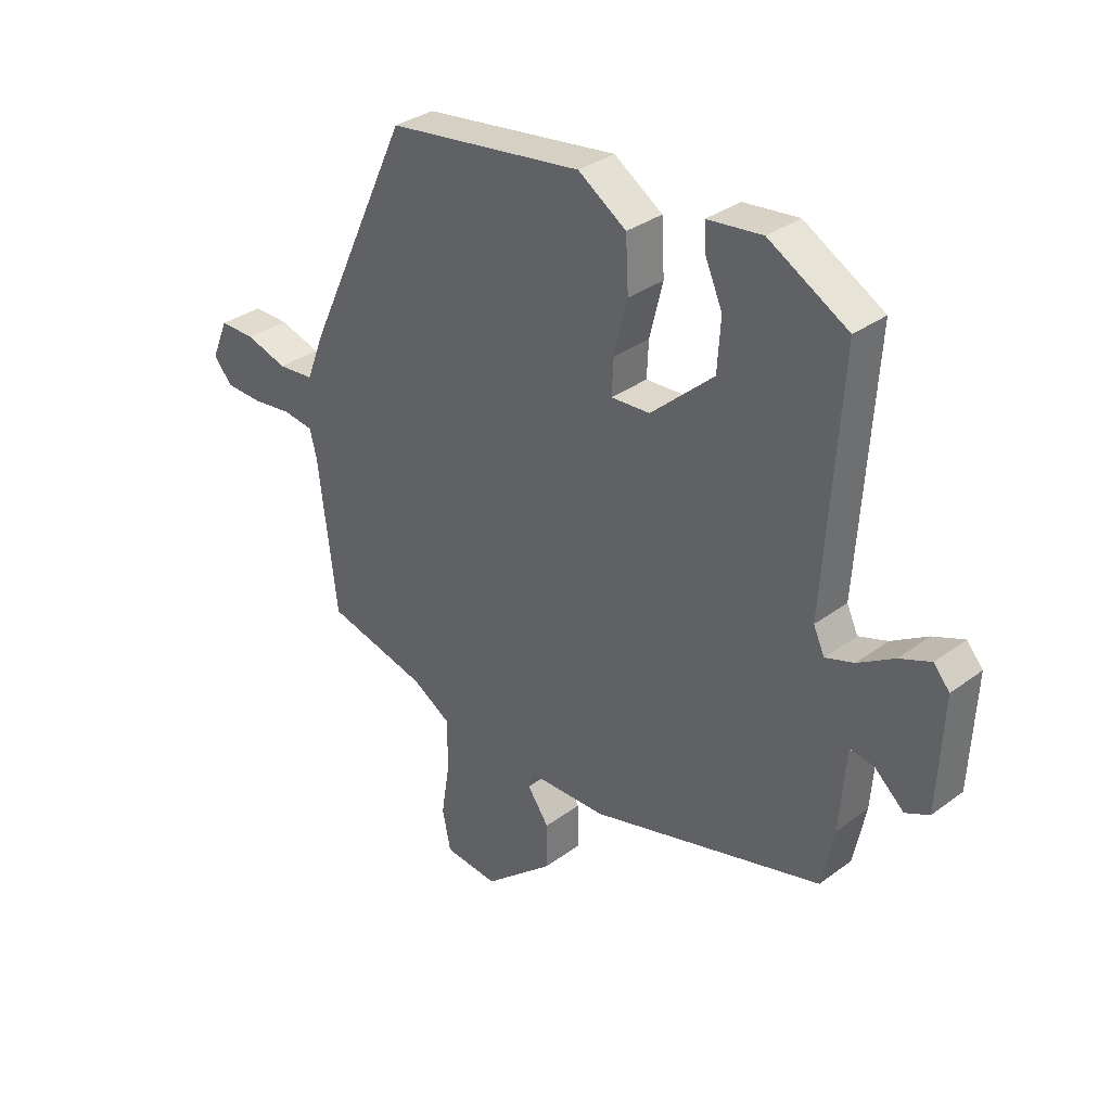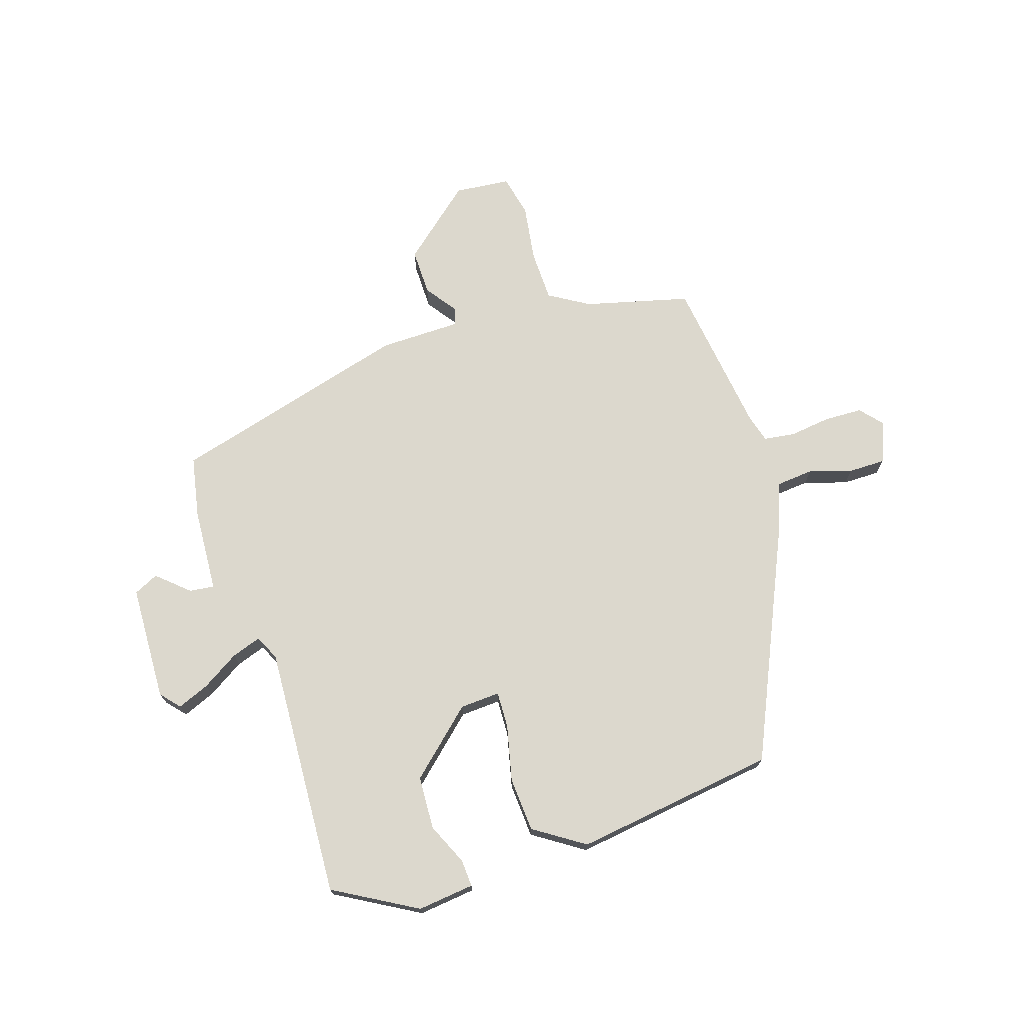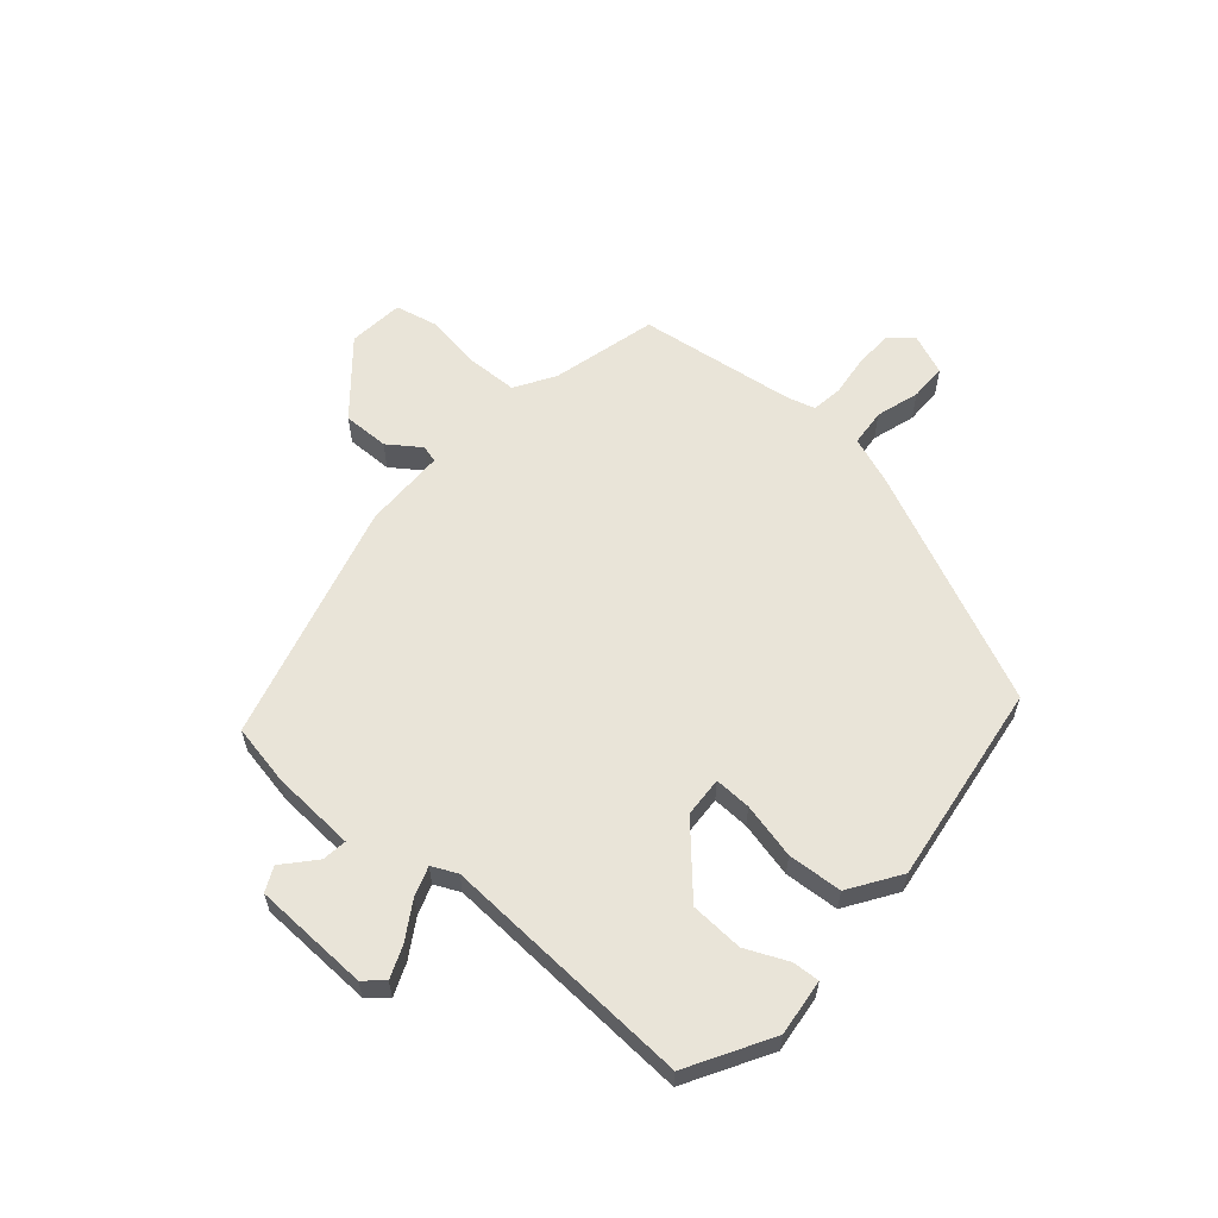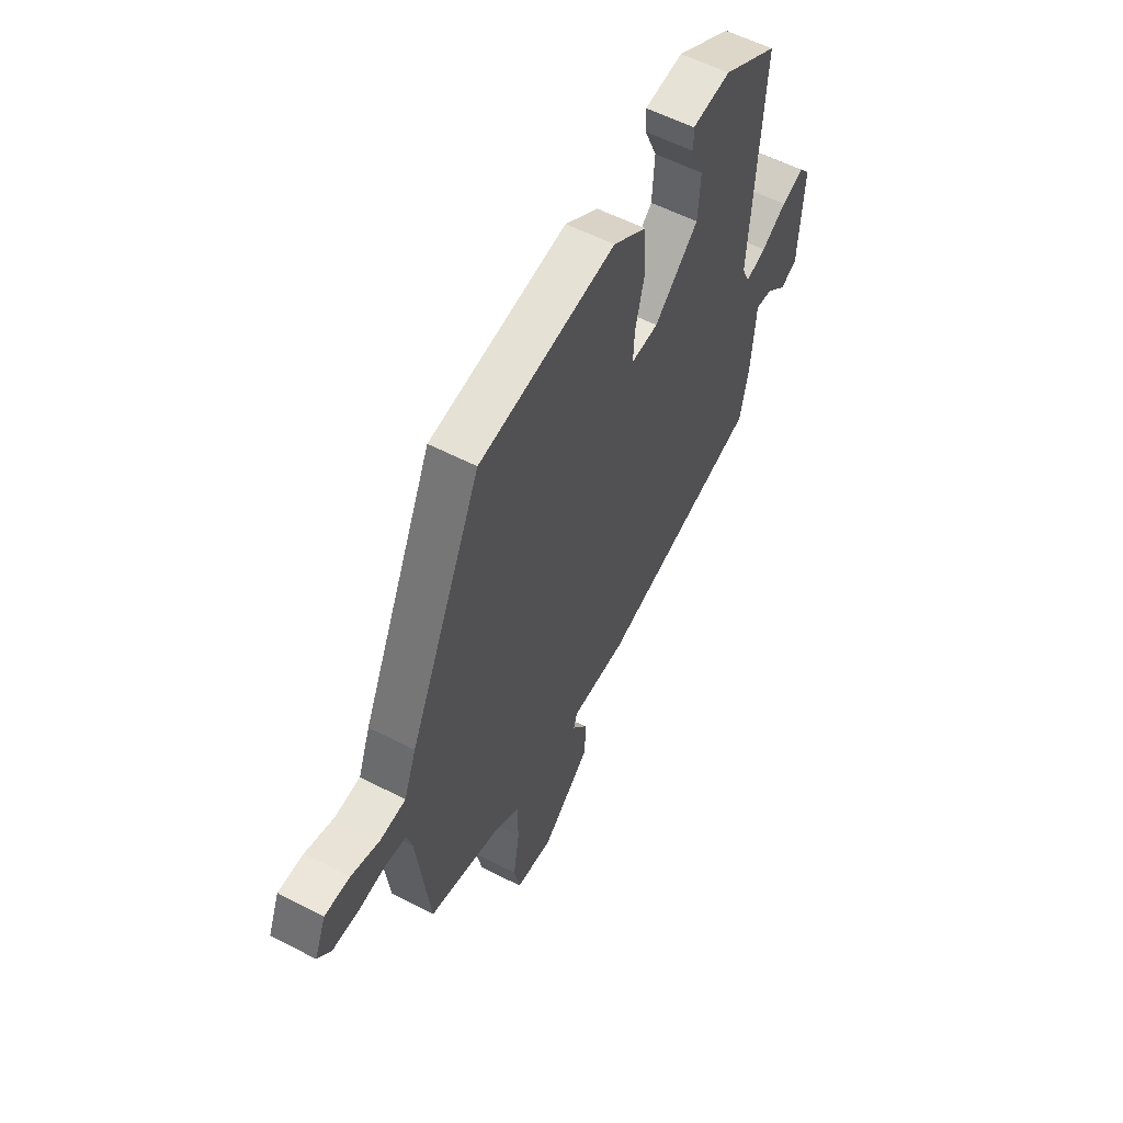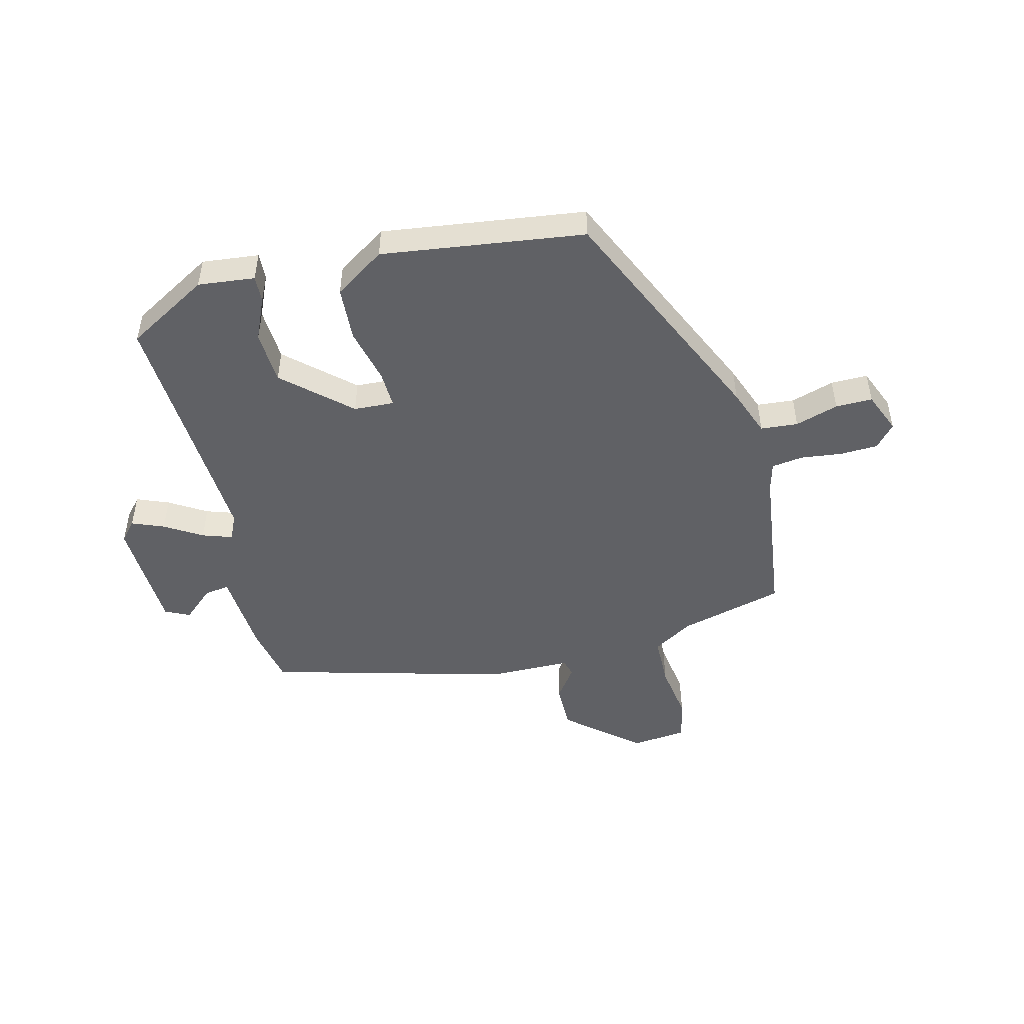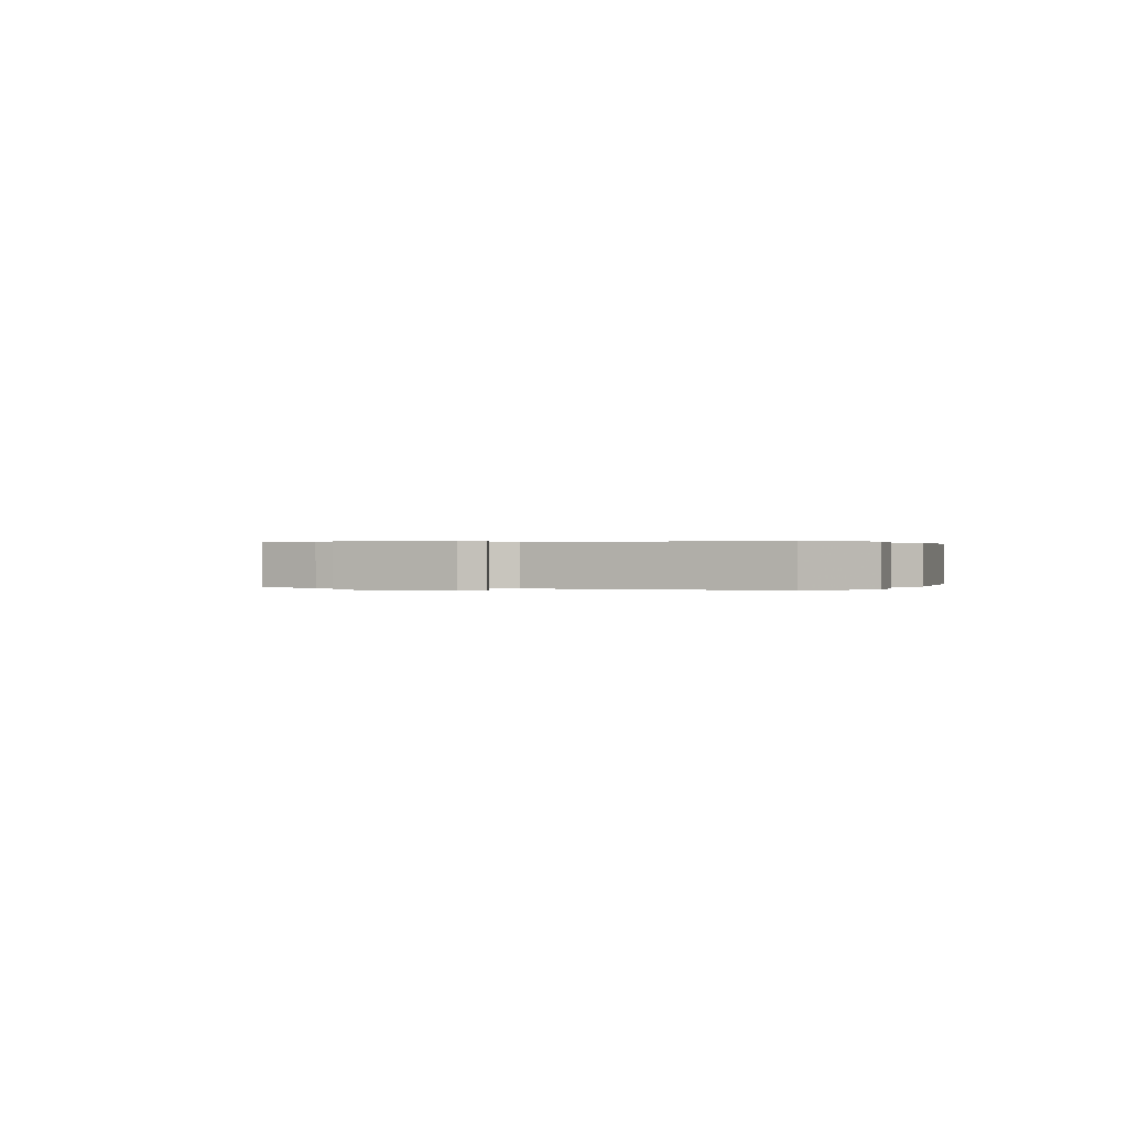
<metadata>
{"format":"obj","ext":"obj","renderer":"f3d","projection":"perspective","resolution":1024,"background":"white","views":[{"elev":32.8,"azim":-135.7,"up":"+Z"},{"elev":72.4,"azim":-18.6,"up":"+Y"},{"elev":60.0,"azim":-49.8,"up":"+Y"},{"elev":56.7,"azim":118.4,"up":"+Z"},{"elev":-48.7,"azim":13.6,"up":"+Y"},{"elev":0.2,"azim":-67.6,"up":"+Y"}]}
</metadata>
<code>
v 0.504 0.07 -0.422
v 0.322 0.07 -0.471
v 0.253 0.07 -0.514
v 0.252 0.07 -0.603
v 0.268 0.07 -0.703
v 0.253 0.07 -0.776
v 0.156 0.07 -0.787
v 0.03 0.07 -0.682
v 0.03 0.07 -0.601
v 0.069 0.07 -0.545
v 0.06 0.07 -0.515
v -0.083 0.07 -0.515
v -0.503 0.07 -0.406
v -0.525 0.07 -0.3
v -0.536 0.07 -0.153
v -0.579 0.07 -0.159
v -0.633 0.07 -0.208
v -0.676 0.07 -0.188
v -0.686 0.07 0.014
v -0.657 0.07 0.048
v -0.601 0.07 0.026
v -0.536 0.07 -0.013
v -0.484 0.07 -0.03
v -0.464 0.07 0.014
v -0.493 0.07 0.455
v -0.35 0.07 0.539
v -0.251 0.07 0.529
v -0.253 0.07 0.482
v -0.285 0.07 0.408
v -0.279 0.07 0.315
v -0.165 0.07 0.214
v -0.095 0.07 0.211
v -0.098 0.07 0.275
v -0.122 0.07 0.372
v -0.117 0.07 0.467
v -0.03 0.07 0.526
v 0.323 0.07 0.482
v 0.511 0.07 0.079
v 0.543 0.07 -0.004
v 0.608 0.07 -0.009
v 0.683 0.07 0.015
v 0.747 0.07 0.016
v 0.777 0.07 -0.055
v 0.743 0.07 -0.095
v 0.677 0.07 -0.098
v 0.605 0.07 -0.09
v 0.55 0.07 -0.098
v 0.537 0.07 -0.148
v 0.504 0 -0.422
v 0.322 0 -0.471
v 0.253 0 -0.514
v 0.252 0 -0.603
v 0.268 0 -0.703
v 0.253 0 -0.776
v 0.156 0 -0.787
v 0.03 0 -0.682
v 0.03 0 -0.601
v 0.069 0 -0.545
v 0.06 0 -0.515
v -0.083 0 -0.515
v -0.503 0 -0.406
v -0.525 0 -0.3
v -0.536 0 -0.153
v -0.579 0 -0.159
v -0.633 0 -0.208
v -0.676 0 -0.188
v -0.686 0 0.014
v -0.657 0 0.048
v -0.601 0 0.026
v -0.536 0 -0.013
v -0.484 0 -0.03
v -0.464 0 0.014
v -0.493 0 0.455
v -0.35 0 0.539
v -0.251 0 0.529
v -0.253 0 0.482
v -0.285 0 0.408
v -0.279 0 0.315
v -0.165 0 0.214
v -0.095 0 0.211
v -0.098 0 0.275
v -0.122 0 0.372
v -0.117 0 0.467
v -0.03 0 0.526
v 0.323 0 0.482
v 0.511 0 0.079
v 0.543 0 -0.004
v 0.608 0 -0.009
v 0.683 0 0.015
v 0.747 0 0.016
v 0.777 0 -0.055
v 0.743 0 -0.095
v 0.677 0 -0.098
v 0.605 0 -0.09
v 0.55 0 -0.098
v 0.537 0 -0.148
f 44 45 46
f 43 44 46
f 42 43 46
f 41 42 46
f 40 41 46
f 39 40 46 47
f 39 47 48
f 38 39 48
f 37 38 48
f 36 37 48
f 35 36 48
f 34 35 48
f 33 34 48
f 27 28 29
f 26 27 29
f 25 26 29
f 24 25 29
f 24 29 30
f 23 24 30 31
f 20 21 22
f 19 20 22
f 18 19 22
f 17 18 22
f 16 17 22
f 15 16 22 23
f 23 31 32
f 15 23 32
f 14 15 32
f 13 14 32
f 12 13 32
f 11 12 32
f 8 9 10
f 7 8 10
f 6 7 10
f 5 6 10
f 4 5 10
f 11 32 33
f 10 11 33
f 4 10 33
f 3 4 33
f 2 3 33 48
f 1 2 48
f 94 93 92
f 94 92 91
f 94 91 90
f 94 90 89
f 94 89 88
f 95 94 88 87
f 96 95 87
f 96 87 86
f 96 86 85
f 96 85 84
f 96 84 83
f 96 83 82
f 96 82 81
f 77 76 75
f 77 75 74
f 77 74 73
f 77 73 72
f 78 77 72
f 79 78 72 71
f 70 69 68
f 70 68 67
f 70 67 66
f 70 66 65
f 70 65 64
f 71 70 64 63
f 80 79 71
f 80 71 63
f 80 63 62
f 80 62 61
f 80 61 60
f 80 60 59
f 58 57 56
f 58 56 55
f 58 55 54
f 58 54 53
f 58 53 52
f 81 80 59
f 81 59 58
f 81 58 52
f 81 52 51
f 96 81 51 50
f 96 50 49
f 1 49 50 2
f 2 50 51 3
f 3 51 52 4
f 4 52 53 5
f 5 53 54 6
f 6 54 55 7
f 7 55 56 8
f 8 56 57 9
f 9 57 58 10
f 10 58 59 11
f 11 59 60 12
f 12 60 61 13
f 13 61 62 14
f 14 62 63 15
f 15 63 64 16
f 16 64 65 17
f 17 65 66 18
f 18 66 67 19
f 19 67 68 20
f 20 68 69 21
f 21 69 70 22
f 22 70 71 23
f 23 71 72 24
f 24 72 73 25
f 25 73 74 26
f 26 74 75 27
f 27 75 76 28
f 28 76 77 29
f 29 77 78 30
f 30 78 79 31
f 31 79 80 32
f 32 80 81 33
f 33 81 82 34
f 34 82 83 35
f 35 83 84 36
f 36 84 85 37
f 37 85 86 38
f 38 86 87 39
f 39 87 88 40
f 40 88 89 41
f 41 89 90 42
f 42 90 91 43
f 43 91 92 44
f 44 92 93 45
f 45 93 94 46
f 46 94 95 47
f 47 95 96 48
f 48 96 49 1

</code>
